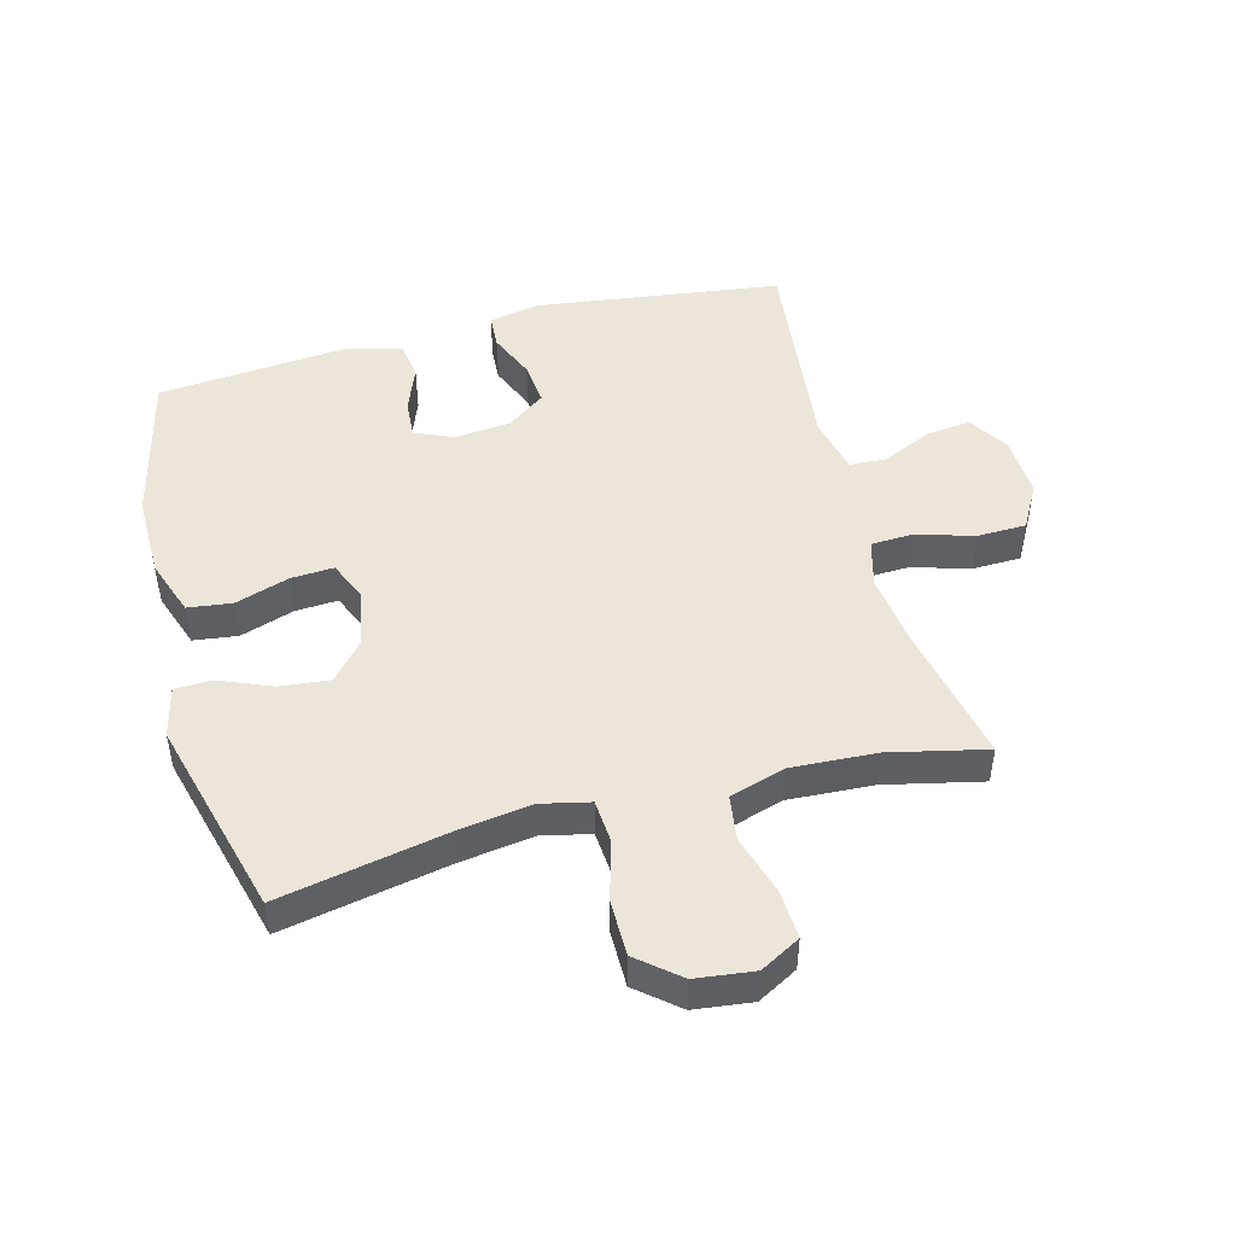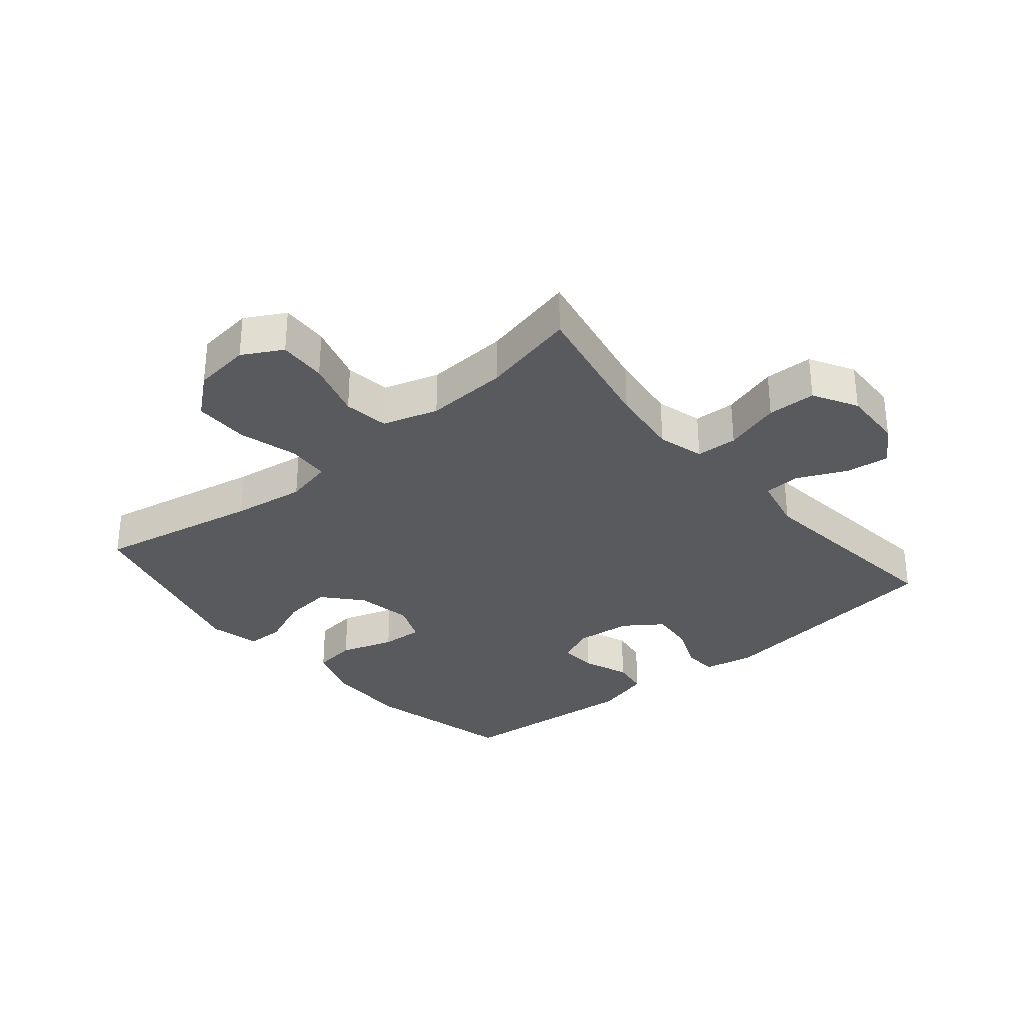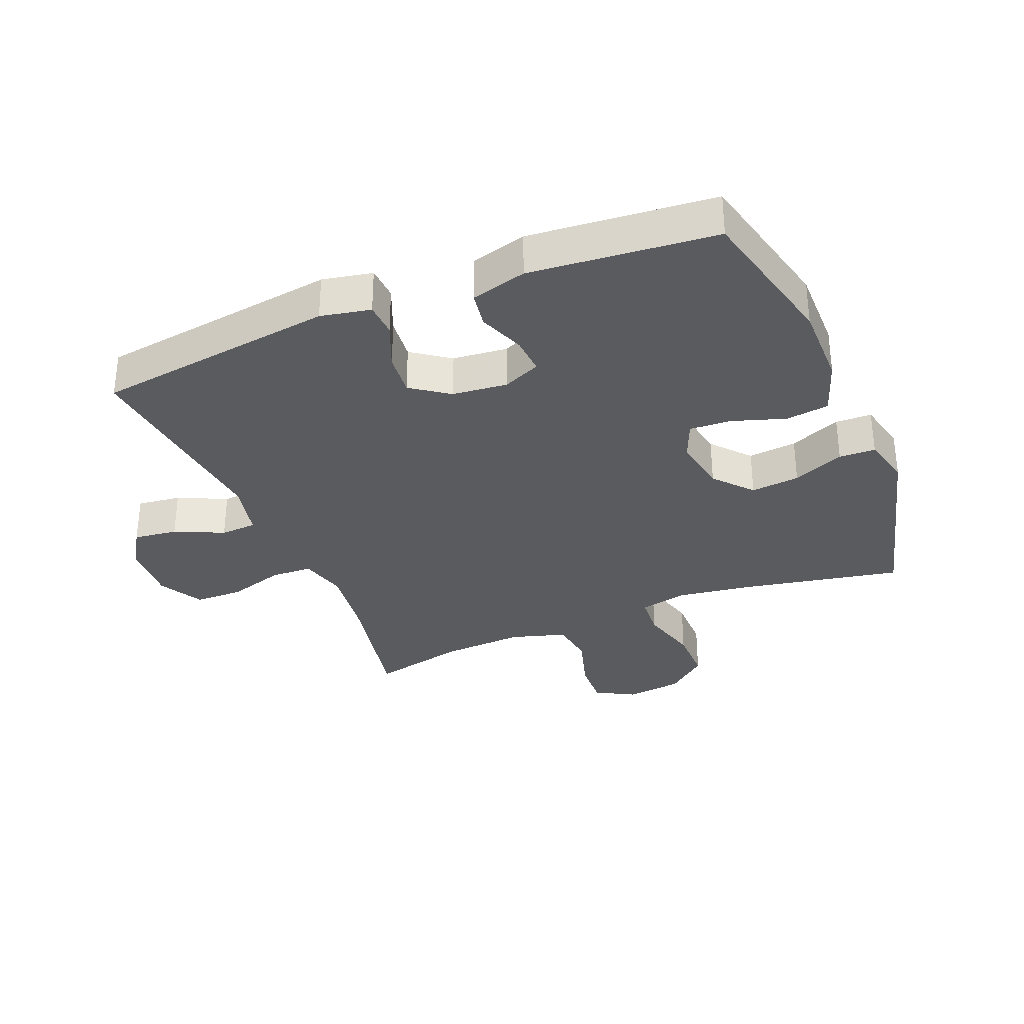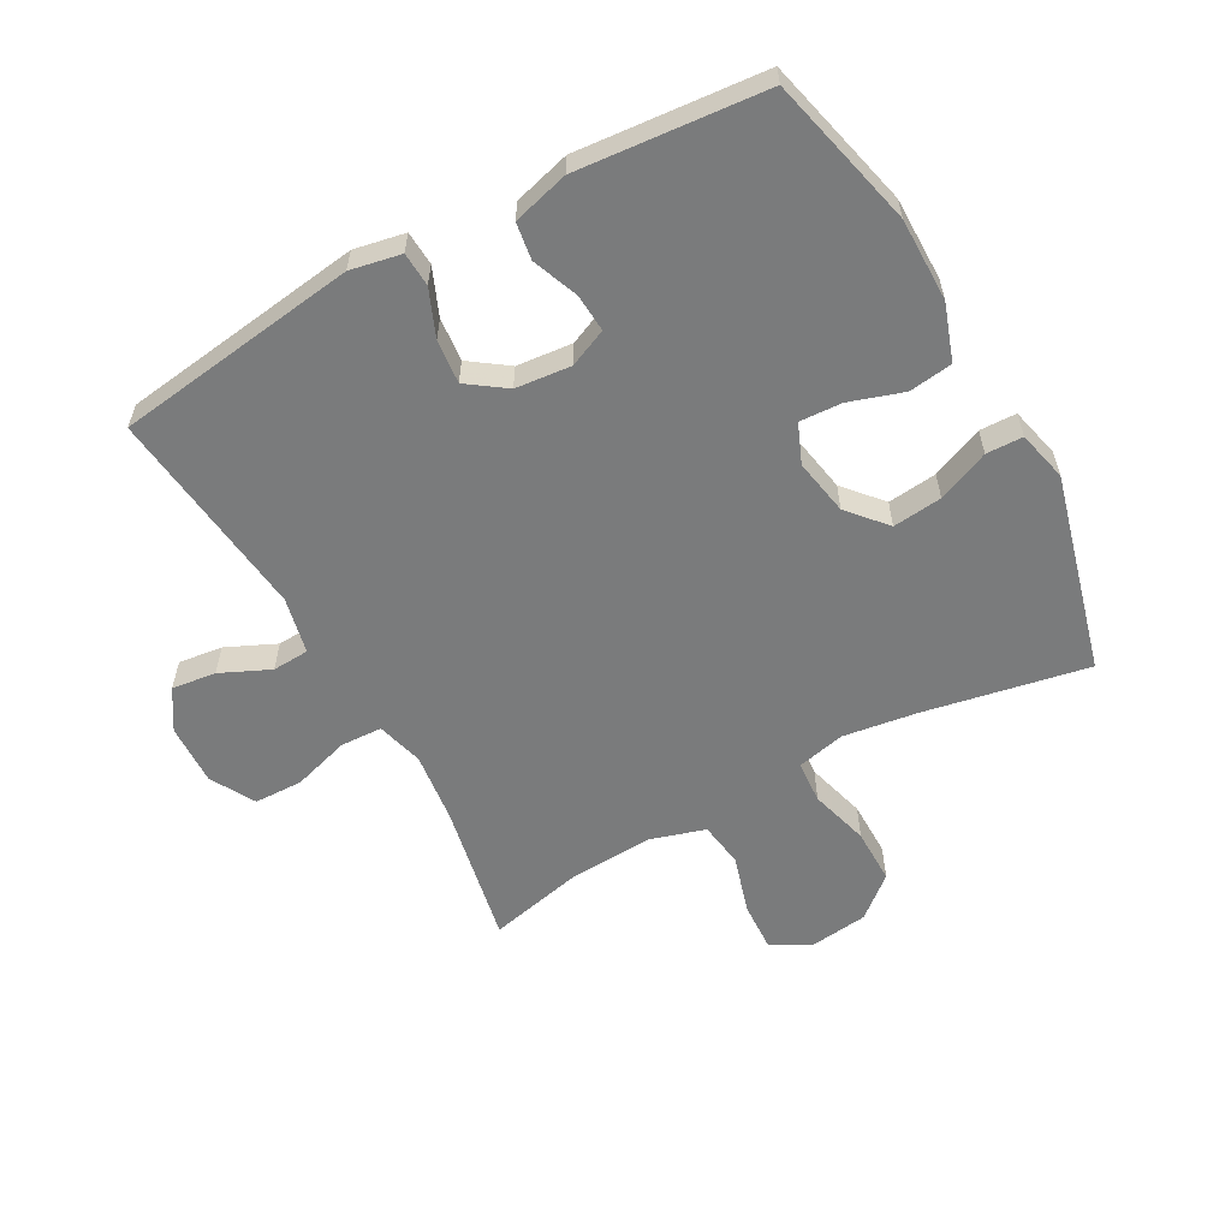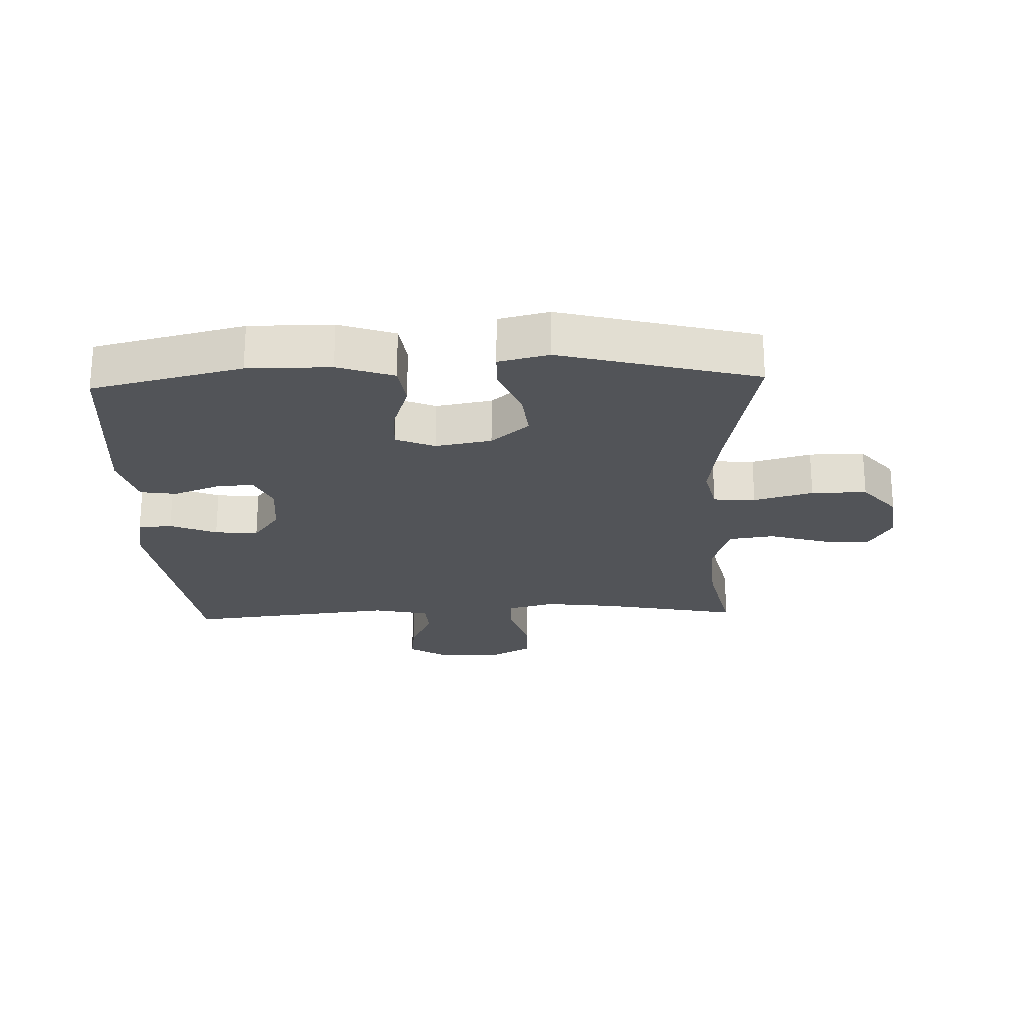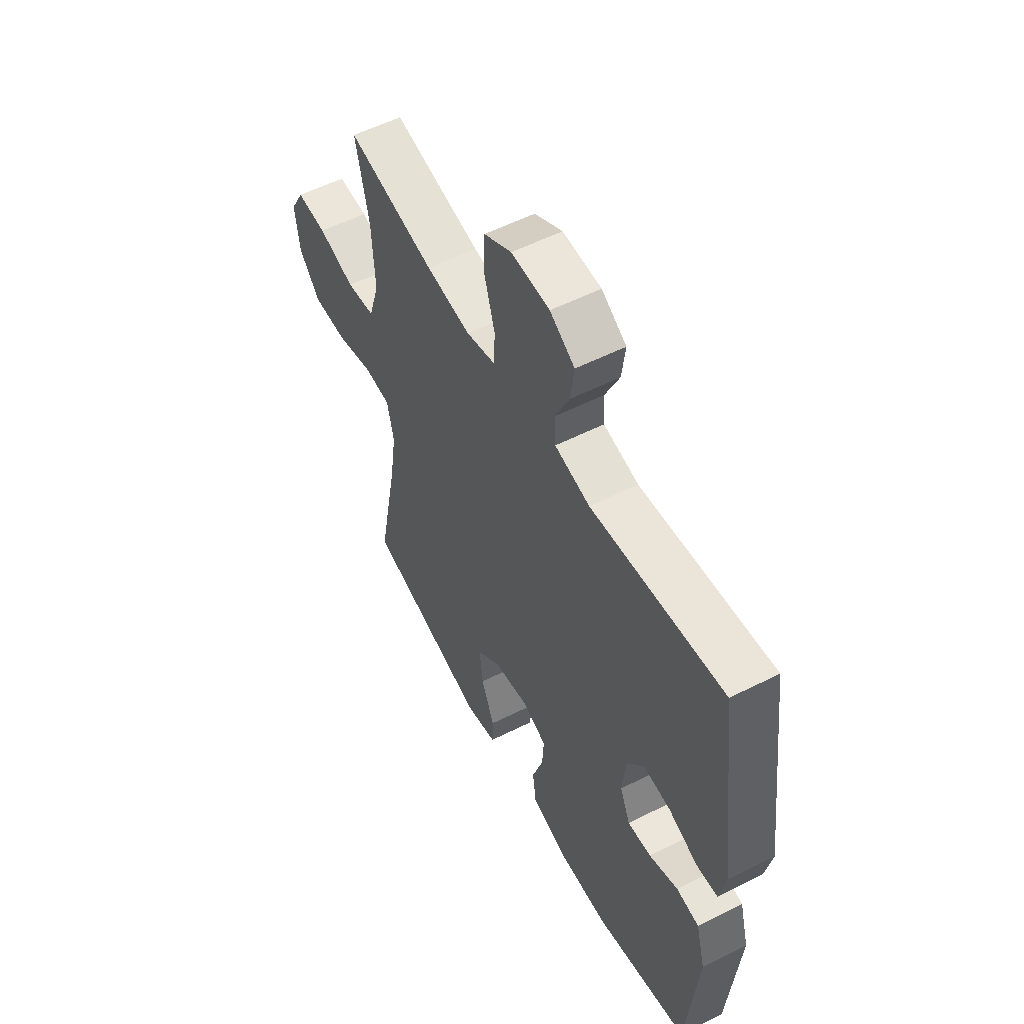
<metadata>
{"format":"obj","ext":"obj","renderer":"f3d","projection":"perspective","resolution":1024,"background":"white","views":[{"elev":47.7,"azim":-104.8,"up":"+Y"},{"elev":-31.7,"azim":-49.9,"up":"+Y"},{"elev":-32.8,"azim":112.4,"up":"+Y"},{"elev":-58.3,"azim":119.1,"up":"+Y"},{"elev":-23.0,"azim":-177.8,"up":"+Y"},{"elev":55.7,"azim":62.1,"up":"+Z"}]}
</metadata>
<code>
v -0.5 0.07 0.5
v -0.277 0.07 0.455
v -0.164 0.07 0.441
v -0.09 0.07 0.461
v -0.087 0.07 0.527
v -0.114 0.07 0.617
v -0.112 0.07 0.694
v -0.042 0.07 0.733
v 0.055 0.07 0.729
v 0.118 0.07 0.689
v 0.109 0.07 0.619
v 0.073 0.07 0.541
v 0.076 0.07 0.483
v 0.165 0.07 0.463
v 0.5 0.07 0.5
v 0.551 0.07 0.115
v 0.535 0.07 0.035
v 0.481 0.07 0.032
v 0.407 0.07 0.063
v 0.338 0.07 0.07
v 0.295 0.07 0.01
v 0.286 0.07 -0.078
v 0.312 0.07 -0.138
v 0.372 0.07 -0.134
v 0.445 0.07 -0.106
v 0.503 0.07 -0.115
v 0.527 0.07 -0.204
v 0.5 0.07 -0.5
v 0.261 0.07 -0.557
v 0.129 0.07 -0.556
v 0.04 0.07 -0.525
v 0.031 0.07 -0.456
v 0.059 0.07 -0.371
v 0.063 0.07 -0.304
v 0.001 0.07 -0.278
v -0.088 0.07 -0.294
v -0.148 0.07 -0.346
v -0.14 0.07 -0.424
v -0.106 0.07 -0.506
v -0.108 0.07 -0.564
v -0.188 0.07 -0.583
v -0.5 0.07 -0.5
v -0.449 0.07 -0.24
v -0.432 0.07 -0.124
v -0.449 0.07 -0.048
v -0.516 0.07 -0.043
v -0.61 0.07 -0.069
v -0.698 0.07 -0.069
v -0.752 0.07 -0.004
v -0.763 0.07 0.087
v -0.728 0.07 0.15
v -0.651 0.07 0.146
v -0.558 0.07 0.118
v -0.486 0.07 0.128
v -0.459 0.07 0.216
v -0.466 0.07 0.348
v -0.5 0 0.5
v -0.277 0 0.455
v -0.164 0 0.441
v -0.09 0 0.461
v -0.087 0 0.527
v -0.114 0 0.617
v -0.112 0 0.694
v -0.042 0 0.733
v 0.055 0 0.729
v 0.118 0 0.689
v 0.109 0 0.619
v 0.073 0 0.541
v 0.076 0 0.483
v 0.165 0 0.463
v 0.5 0 0.5
v 0.551 0 0.115
v 0.535 0 0.035
v 0.481 0 0.032
v 0.407 0 0.063
v 0.338 0 0.07
v 0.295 0 0.01
v 0.286 0 -0.078
v 0.312 0 -0.138
v 0.372 0 -0.134
v 0.445 0 -0.106
v 0.503 0 -0.115
v 0.527 0 -0.204
v 0.5 0 -0.5
v 0.261 0 -0.557
v 0.129 0 -0.556
v 0.04 0 -0.525
v 0.031 0 -0.456
v 0.059 0 -0.371
v 0.063 0 -0.304
v 0.001 0 -0.278
v -0.088 0 -0.294
v -0.148 0 -0.346
v -0.14 0 -0.424
v -0.106 0 -0.506
v -0.108 0 -0.564
v -0.188 0 -0.583
v -0.5 0 -0.5
v -0.449 0 -0.24
v -0.432 0 -0.124
v -0.449 0 -0.048
v -0.516 0 -0.043
v -0.61 0 -0.069
v -0.698 0 -0.069
v -0.752 0 -0.004
v -0.763 0 0.087
v -0.728 0 0.15
v -0.651 0 0.146
v -0.558 0 0.118
v -0.486 0 0.128
v -0.459 0 0.216
v -0.466 0 0.348
f 51 52 53
f 50 51 53
f 49 50 53
f 48 49 53
f 47 48 53
f 46 47 53
f 45 46 53 54
f 44 45 54 55
f 41 42 43
f 40 41 43
f 39 40 43
f 38 39 43
f 37 38 43 44
f 44 55 56
f 37 44 56
f 36 37 56
f 31 32 33
f 30 31 33
f 29 30 33
f 28 29 33
f 27 28 33
f 26 27 33
f 25 26 33
f 24 25 33
f 23 24 33 34
f 22 23 34 35
f 17 18 19
f 16 17 19
f 15 16 19
f 14 15 19
f 13 14 19 20
f 10 11 12
f 9 10 12
f 8 9 12
f 7 8 12
f 6 7 12
f 5 6 12
f 4 5 12 13
f 13 20 21
f 4 13 21
f 3 4 21
f 56 1 2
f 35 36 56
f 22 35 56
f 21 22 56
f 3 21 56
f 2 3 56
f 109 108 107
f 109 107 106
f 109 106 105
f 109 105 104
f 109 104 103
f 109 103 102
f 110 109 102 101
f 111 110 101 100
f 99 98 97
f 99 97 96
f 99 96 95
f 99 95 94
f 100 99 94 93
f 112 111 100
f 112 100 93
f 112 93 92
f 89 88 87
f 89 87 86
f 89 86 85
f 89 85 84
f 89 84 83
f 89 83 82
f 89 82 81
f 89 81 80
f 90 89 80 79
f 91 90 79 78
f 75 74 73
f 75 73 72
f 75 72 71
f 75 71 70
f 76 75 70 69
f 68 67 66
f 68 66 65
f 68 65 64
f 68 64 63
f 68 63 62
f 68 62 61
f 69 68 61 60
f 77 76 69
f 77 69 60
f 77 60 59
f 58 57 112
f 112 92 91
f 112 91 78
f 112 78 77
f 112 77 59
f 112 59 58
f 1 57 58 2
f 2 58 59 3
f 3 59 60 4
f 4 60 61 5
f 5 61 62 6
f 6 62 63 7
f 7 63 64 8
f 8 64 65 9
f 9 65 66 10
f 10 66 67 11
f 11 67 68 12
f 12 68 69 13
f 13 69 70 14
f 14 70 71 15
f 15 71 72 16
f 16 72 73 17
f 17 73 74 18
f 18 74 75 19
f 19 75 76 20
f 20 76 77 21
f 21 77 78 22
f 22 78 79 23
f 23 79 80 24
f 24 80 81 25
f 25 81 82 26
f 26 82 83 27
f 27 83 84 28
f 28 84 85 29
f 29 85 86 30
f 30 86 87 31
f 31 87 88 32
f 32 88 89 33
f 33 89 90 34
f 34 90 91 35
f 35 91 92 36
f 36 92 93 37
f 37 93 94 38
f 38 94 95 39
f 39 95 96 40
f 40 96 97 41
f 41 97 98 42
f 42 98 99 43
f 43 99 100 44
f 44 100 101 45
f 45 101 102 46
f 46 102 103 47
f 47 103 104 48
f 48 104 105 49
f 49 105 106 50
f 50 106 107 51
f 51 107 108 52
f 52 108 109 53
f 53 109 110 54
f 54 110 111 55
f 55 111 112 56
f 56 112 57 1

</code>
